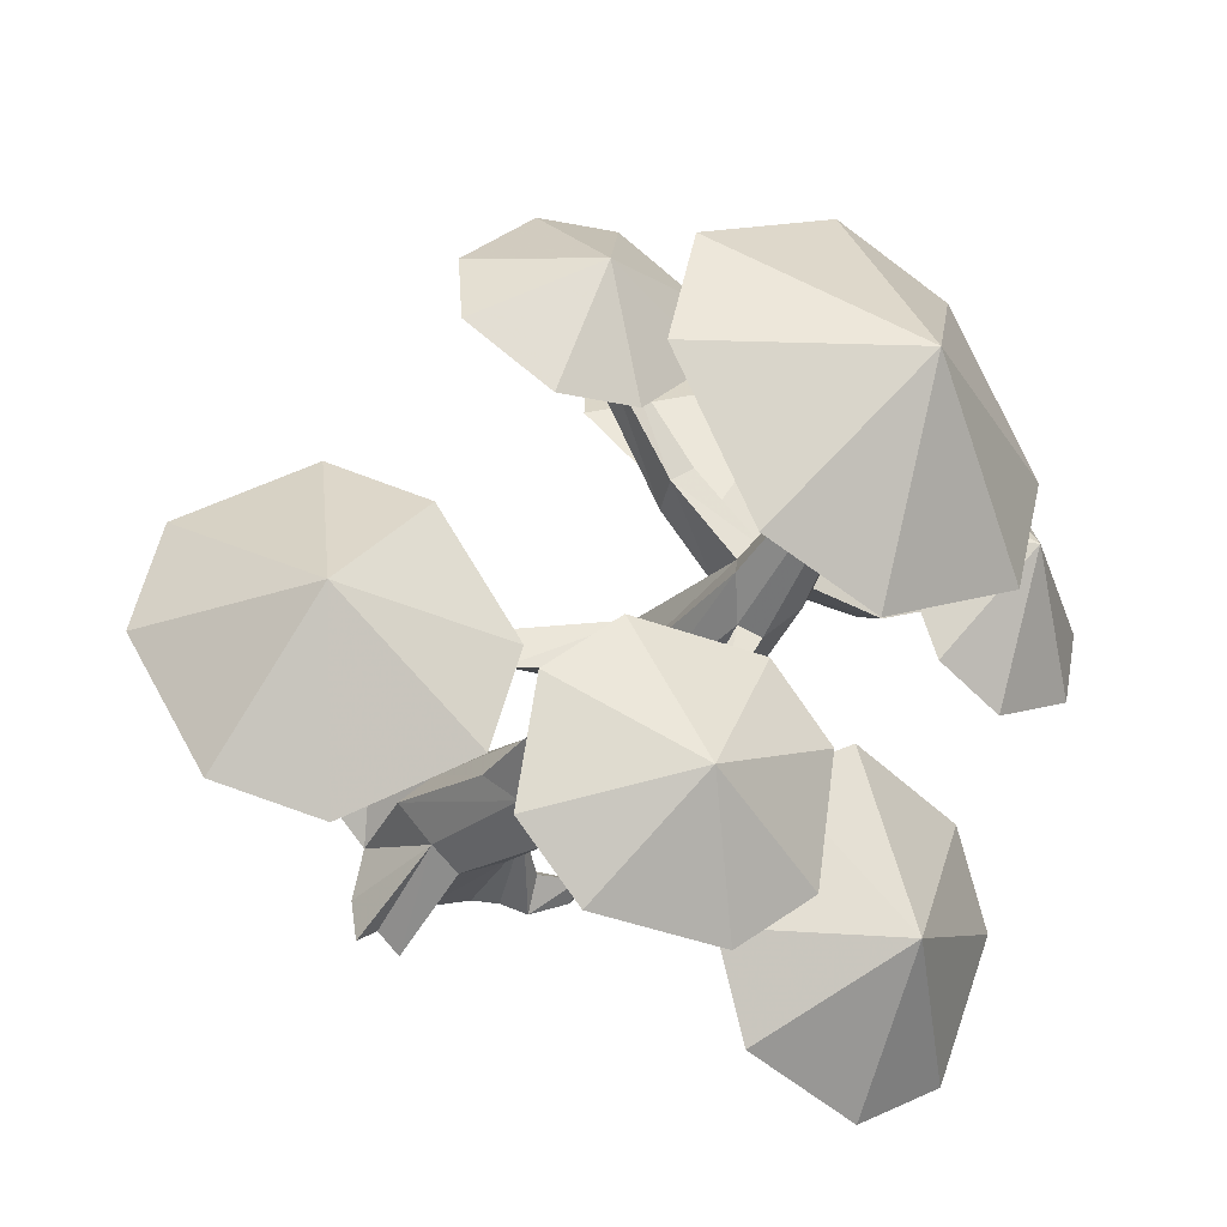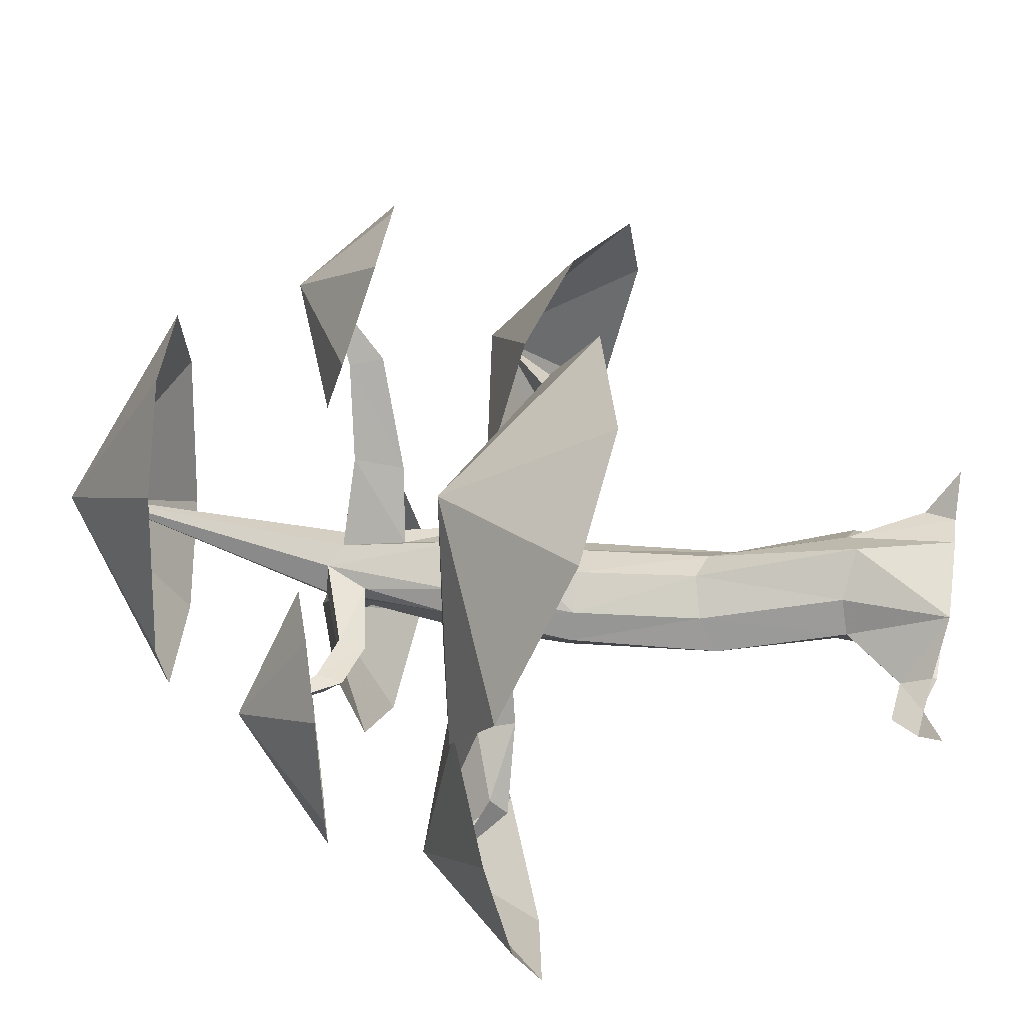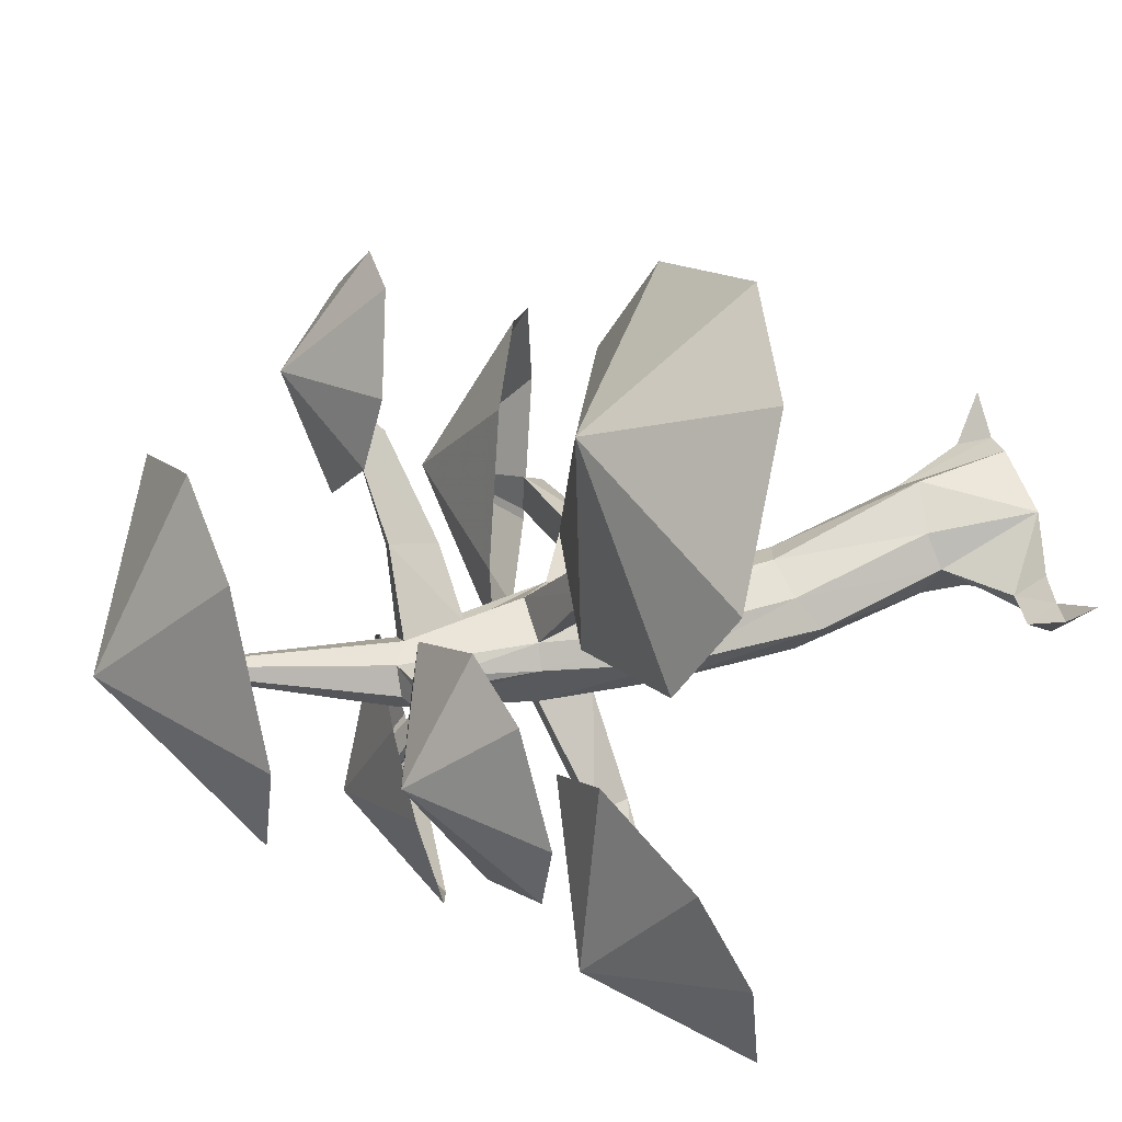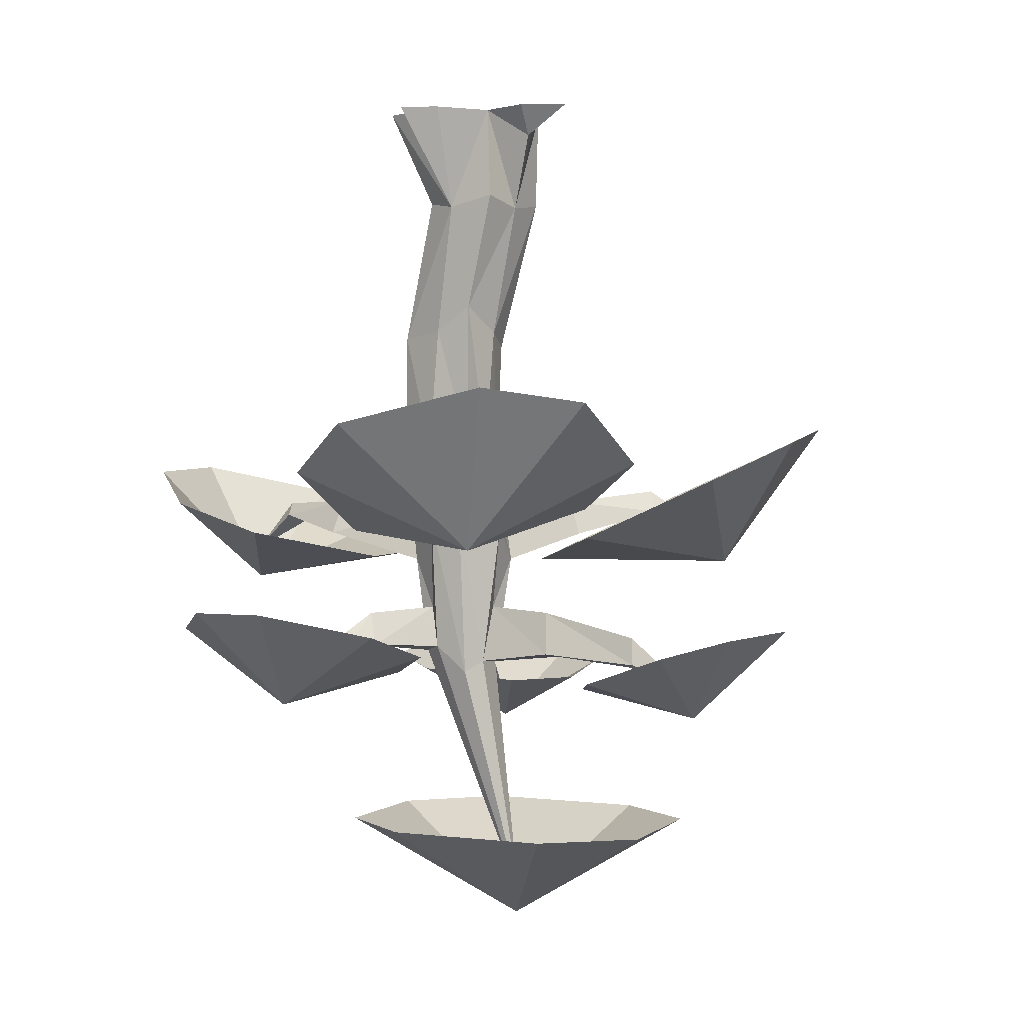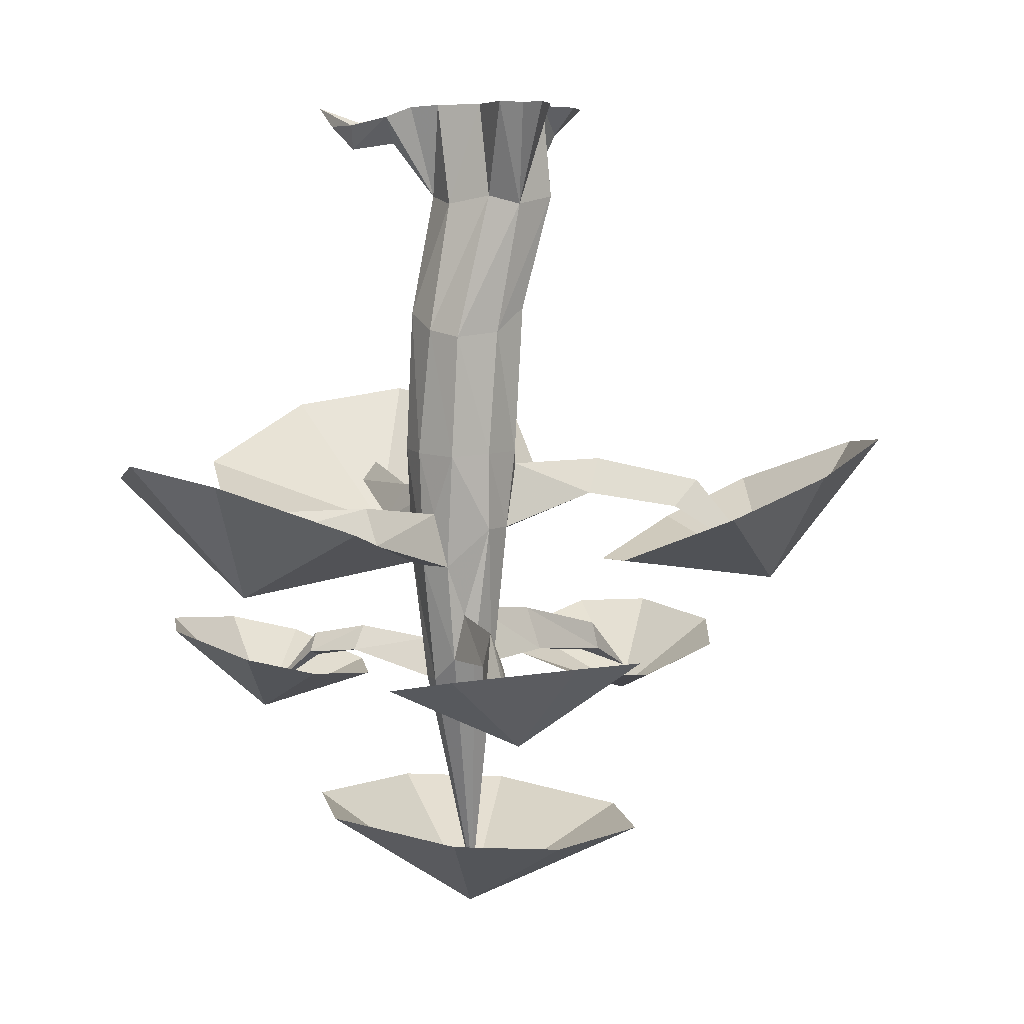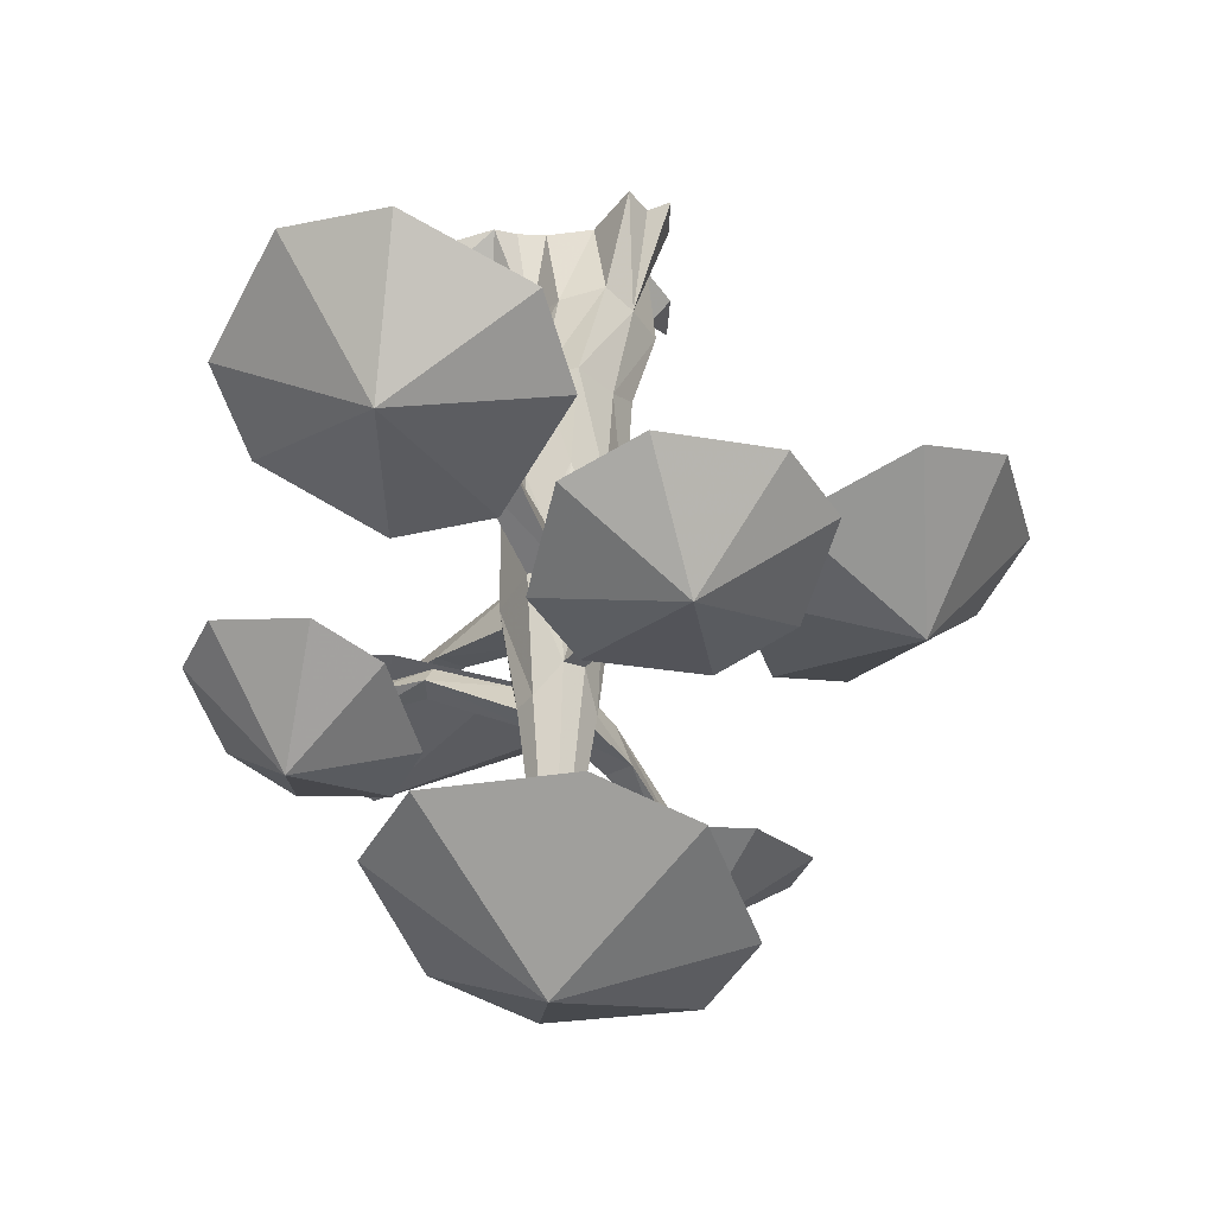
<metadata>
{"format":"obj","ext":"obj","renderer":"f3d","projection":"perspective","resolution":1024,"background":"white","views":[{"elev":-30.9,"azim":-27.2,"up":"+Z"},{"elev":55.5,"azim":97.6,"up":"+Z"},{"elev":38.5,"azim":73.0,"up":"+Z"},{"elev":-4.2,"azim":-96.7,"up":"+Y"},{"elev":6.2,"azim":-176.3,"up":"+Y"},{"elev":-42.1,"azim":168.9,"up":"+Y"}]}
</metadata>
<code>
o object/yew
v 27 -290 -4
v 14 -290 -12
v 23 -412 8
v 37 -296 -8
v 23 -235 4
v 20 -261 -6
v -3 -288 26
v -13 -287 18
v 6 -220 -4
v 2 -216 -26
v 10 -296 -22
v 18 -282 -36
v 28 -284 -40
v 39 -296 -30
v 44 -296 -20
v 83 -283 -16
v 80 -283 -4
v 45 -277 -12
v 45 -235 -4
v 72 -219 42
v 58 -219 46
v 34 -197 0
v 28 -176 -3
v 10 -177 -11
v 44 -235 -38
v 52 -236 -14
v 79 -271 -10
v 108 -286 -6
v 105 -289 4
v 31 -235 -46
v 10 -216 -40
v 23 -261 -38
v 1 -282 -70
v 11 -282 -71
v 28 -178 -52
v 38 -208 -44
v 62 -219 -90
v 76 -219 -80
v 46 -177 -39
v 54 -176 -23
v 46 -176 -11
v -6 -298 -96
v 8 -299 -99
v 7 -265 -72
v -2 -289 -103
v -10 -310 -116
v -34 -294 59
v -43 -293 59
v -6 -265 19
v -40 -279 59
v -57 -307 86
v 129 -306 12
v 106 -277 1
v -21 -14 8
v -34 0 26
v -31 0 3
v -16 0 -13
v -5 -50 3
v -15 0 13
v 41 -46 -11
v 38 0 9
v 31 -50 3
v 42 -116 -10
v 51 -106 -23
v 31 -50 -31
v 37 0 -27
v 51 -1 -26
v 63 -6 -31
v 61 -19 -17
v 62 -5 -8
v 80 -8 -9
v 82 -22 -16
v 94 -10 -8
v 102 0 4
v 82 -10 -23
v 0 0 16
v 10 -46 16
v 24 -120 -1
v 40 -114 -41
v 10 -46 -40
v 15 0 -35
v -5 -50 -31
v 3 0 -62
v -20 -46 -12
v 6 -115 -37
v -6 -103 -22
v 8 -115 -7
v 62 -201 42
v 91 -203 88
v 77 -205 93
v -21 0 -40
v -18 0 -59
v -8 0 -52
v 25 -117 -52
v 10 -177 -41
v -2 -177 -22
v -2 -184 -16
v -43 -197 -10
v -41 -198 -27
v -45 -181 -17
v -86 -203 -16
v -85 -204 -34
v -96 -191 -27
v -130 -232 -36
v 98 -207 -113
v 103 -209 -102
v 68 -201 -84
v 104 -200 -111
v 122 -224 -129
v 87 -220 133
v 84 -193 91
v 90 -367 -46
v 104 -365 6
v 24 -423 7
v 25 -373 -79
v -27 -378 -61
v -65 -382 7
v -52 -381 60
v 13 -374 94
v 65 -369 75
v -31 -278 138
v -67 -276 134
v -56 -320 88
v 2 -289 106
v 1 -298 71
v -35 -305 34
v -71 -303 31
v -105 -291 62
v -103 -282 97
v 176 -273 -25
v 184 -271 10
v 136 -319 14
v 135 -284 -47
v 102 -293 -35
v 79 -300 11
v 87 -298 46
v 127 -286 69
v 160 -277 56
v -69 -269 -132
v -40 -267 -163
v -10 -313 -118
v -65 -280 -76
v -34 -289 -49
v 24 -296 -56
v 52 -294 -87
v 50 -282 -143
v 18 -273 -169
v 165 -217 60
v 180 -195 107
v 87 -232 134
v 93 -231 30
v 36 -223 47
v -4 -194 109
v 9 -172 156
v 81 -157 188
v 138 -166 170
v -60 -226 -84
v -48 -231 -36
v -134 -240 -35
v -113 -202 -115
v -157 -183 -98
v -188 -169 -35
v -177 -174 15
v -122 -197 47
v -81 -216 29
v 40 -221 -133
v 62 -204 -173
v 122 -240 -128
v 61 -232 -67
v 104 -226 -39
v 166 -203 -51
v 190 -186 -89
v 170 -174 -157
v 125 -181 -184
f 1 2 3
f 1 3 4
f 1 4 5
f 1 5 6
f 1 6 7
f 1 7 8
f 1 8 2
f 2 8 6
f 2 6 9
f 2 9 10
f 2 10 11
f 2 11 3
f 3 11 12
f 3 12 13
f 3 13 14
f 3 14 15
f 3 15 4
f 4 15 16
f 4 16 17
f 4 17 18
f 4 18 19
f 4 19 5
f 5 19 20
f 5 20 21
f 5 21 22
f 5 22 23
f 5 23 24
f 5 24 9
f 5 9 6
f 14 25 26
f 14 26 15
f 15 26 18
f 15 18 16
f 16 18 27
f 16 27 28
f 16 28 29
f 16 29 17
f 17 29 27
f 17 27 18
f 13 30 25
f 13 25 14
f 11 10 31
f 11 31 12
f 12 31 32
f 12 32 33
f 12 33 34
f 12 34 13
f 13 34 32
f 13 32 30
f 30 32 31
f 30 31 35
f 30 35 36
f 30 36 37
f 30 37 38
f 30 38 25
f 25 38 36
f 25 36 39
f 25 39 40
f 25 40 26
f 26 40 41
f 26 41 19
f 26 19 18
f 42 43 34
f 42 34 33
f 42 33 44
f 42 44 45
f 42 45 46
f 42 46 43
f 43 46 45
f 43 45 44
f 43 44 34
f 34 44 32
f 32 44 33
f 47 48 8
f 47 8 7
f 47 7 49
f 47 49 50
f 47 50 51
f 47 51 48
f 48 51 50
f 48 50 49
f 48 49 8
f 8 49 6
f 6 49 7
f 28 52 29
f 29 52 53
f 29 53 27
f 27 53 28
f 28 53 52
f 54 55 56
f 54 56 57
f 54 57 58
f 54 58 59
f 54 59 55
f 60 61 62
f 60 62 63
f 60 63 64
f 60 64 65
f 60 65 66
f 60 66 67
f 60 67 68
f 60 68 69
f 60 69 61
f 61 69 70
f 70 69 71
f 71 69 72
f 71 72 73
f 71 73 74
f 74 73 75
f 75 73 72
f 75 72 68
f 68 72 69
f 61 76 77
f 61 77 62
f 62 77 78
f 62 78 63
f 63 78 41
f 63 41 40
f 63 40 64
f 64 40 39
f 64 39 79
f 64 79 65
f 65 79 80
f 65 80 81
f 65 81 66
f 80 82 83
f 80 83 81
f 58 77 76
f 58 76 59
f 84 58 57
f 84 57 82
f 84 82 85
f 84 85 86
f 84 86 58
f 58 86 87
f 58 87 77
f 77 87 78
f 78 87 23
f 78 23 41
f 41 23 22
f 41 22 19
f 19 22 20
f 20 22 88
f 20 88 89
f 20 89 90
f 20 90 21
f 21 90 88
f 21 88 22
f 57 91 82
f 82 91 92
f 82 92 93
f 82 93 83
f 54 56 55
f 82 80 94
f 82 94 85
f 85 94 95
f 85 95 96
f 85 96 86
f 86 96 24
f 86 24 87
f 87 24 23
f 80 79 94
f 94 79 35
f 94 35 95
f 95 35 31
f 95 31 10
f 95 10 96
f 96 10 97
f 96 97 24
f 24 97 9
f 9 97 98
f 9 98 99
f 9 99 10
f 10 99 97
f 97 99 100
f 97 100 98
f 98 100 101
f 98 101 99
f 99 101 102
f 99 102 100
f 100 102 103
f 100 103 101
f 101 103 104
f 101 104 102
f 102 104 103
f 35 39 36
f 39 35 79
f 105 106 38
f 105 38 37
f 105 37 107
f 105 107 108
f 105 108 109
f 105 109 106
f 106 109 108
f 106 108 107
f 106 107 38
f 38 107 36
f 36 107 37
f 89 110 90
f 90 110 111
f 90 111 88
f 88 111 89
f 89 111 110
f 112 113 114
f 112 114 115
f 115 114 116
f 116 114 117
f 117 114 118
f 118 114 119
f 119 114 120
f 120 114 113
f 121 122 123
f 121 123 124
f 124 123 125
f 125 123 126
f 126 123 127
f 127 123 128
f 128 123 129
f 129 123 122
f 130 131 132
f 130 132 133
f 133 132 134
f 134 132 135
f 135 132 136
f 136 132 137
f 137 132 138
f 138 132 131
f 139 140 141
f 139 141 142
f 142 141 143
f 143 141 144
f 144 141 145
f 145 141 146
f 146 141 147
f 147 141 140
f 148 149 150
f 148 150 151
f 151 150 152
f 152 150 153
f 153 150 154
f 154 150 155
f 155 150 156
f 156 150 149
f 157 158 159
f 157 159 160
f 160 159 161
f 161 159 162
f 162 159 163
f 163 159 164
f 164 159 165
f 165 159 158
f 166 167 168
f 166 168 169
f 169 168 170
f 170 168 171
f 171 168 172
f 172 168 173
f 173 168 174
f 174 168 167

</code>
